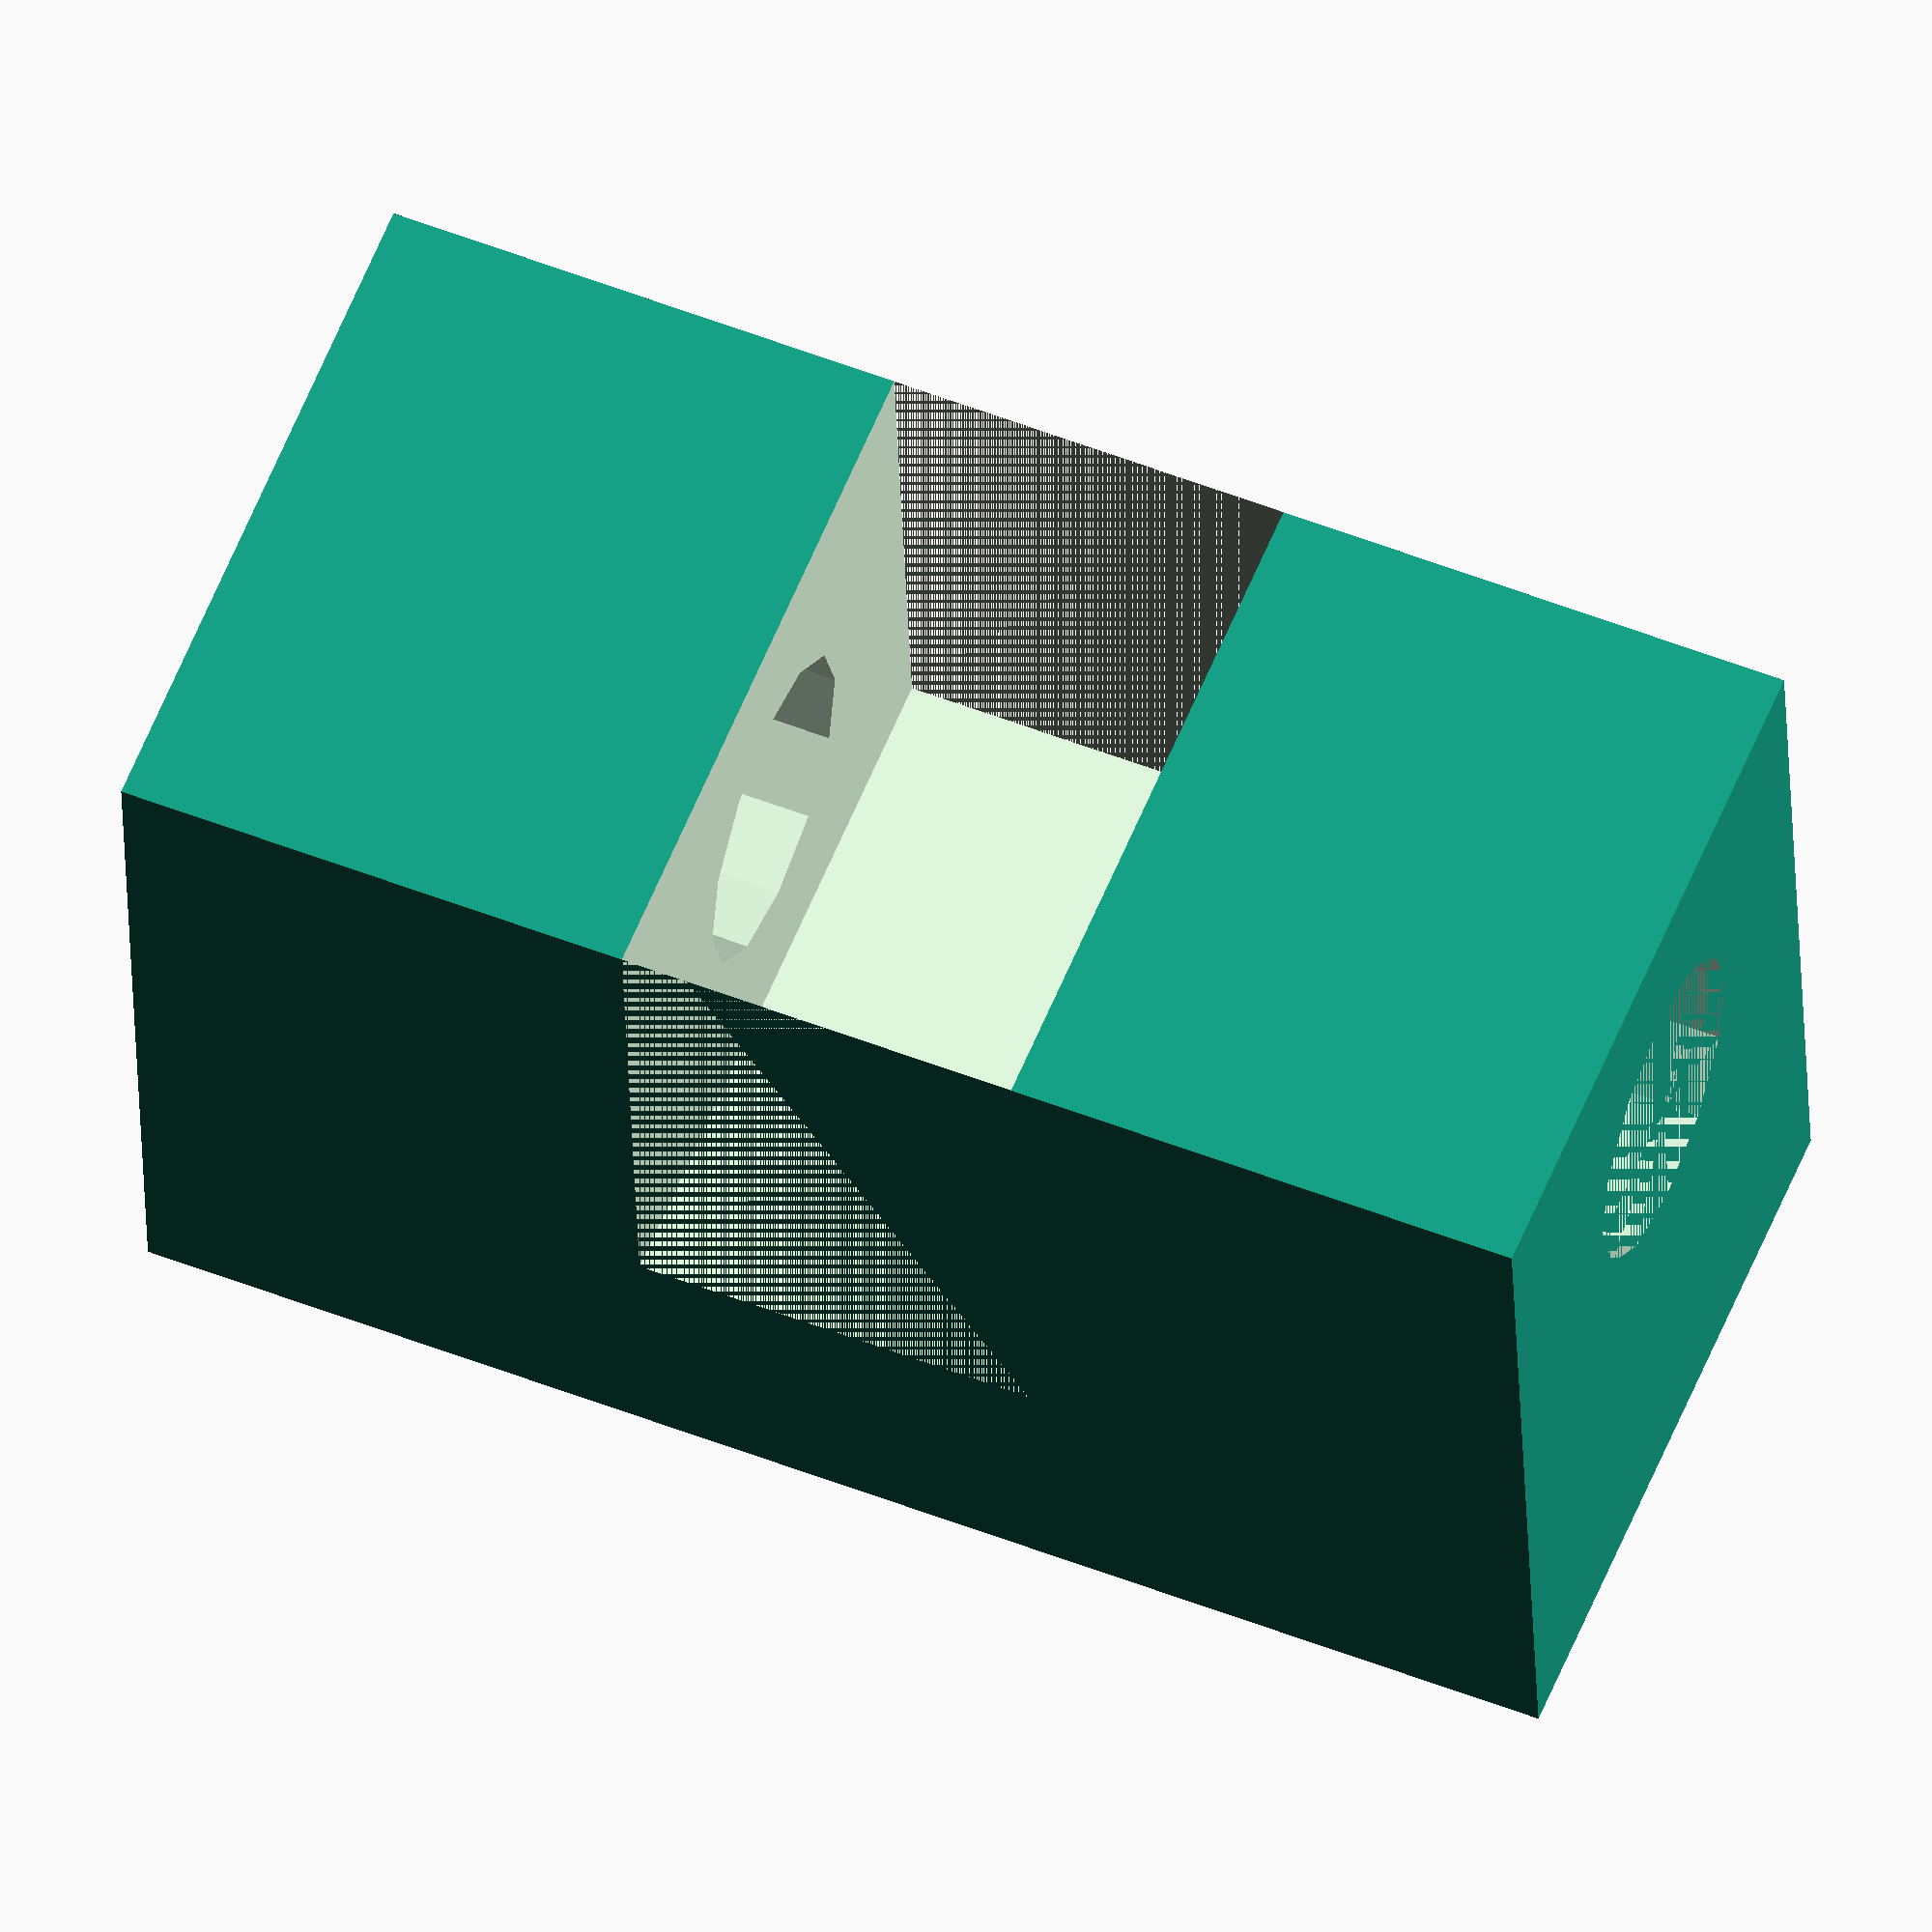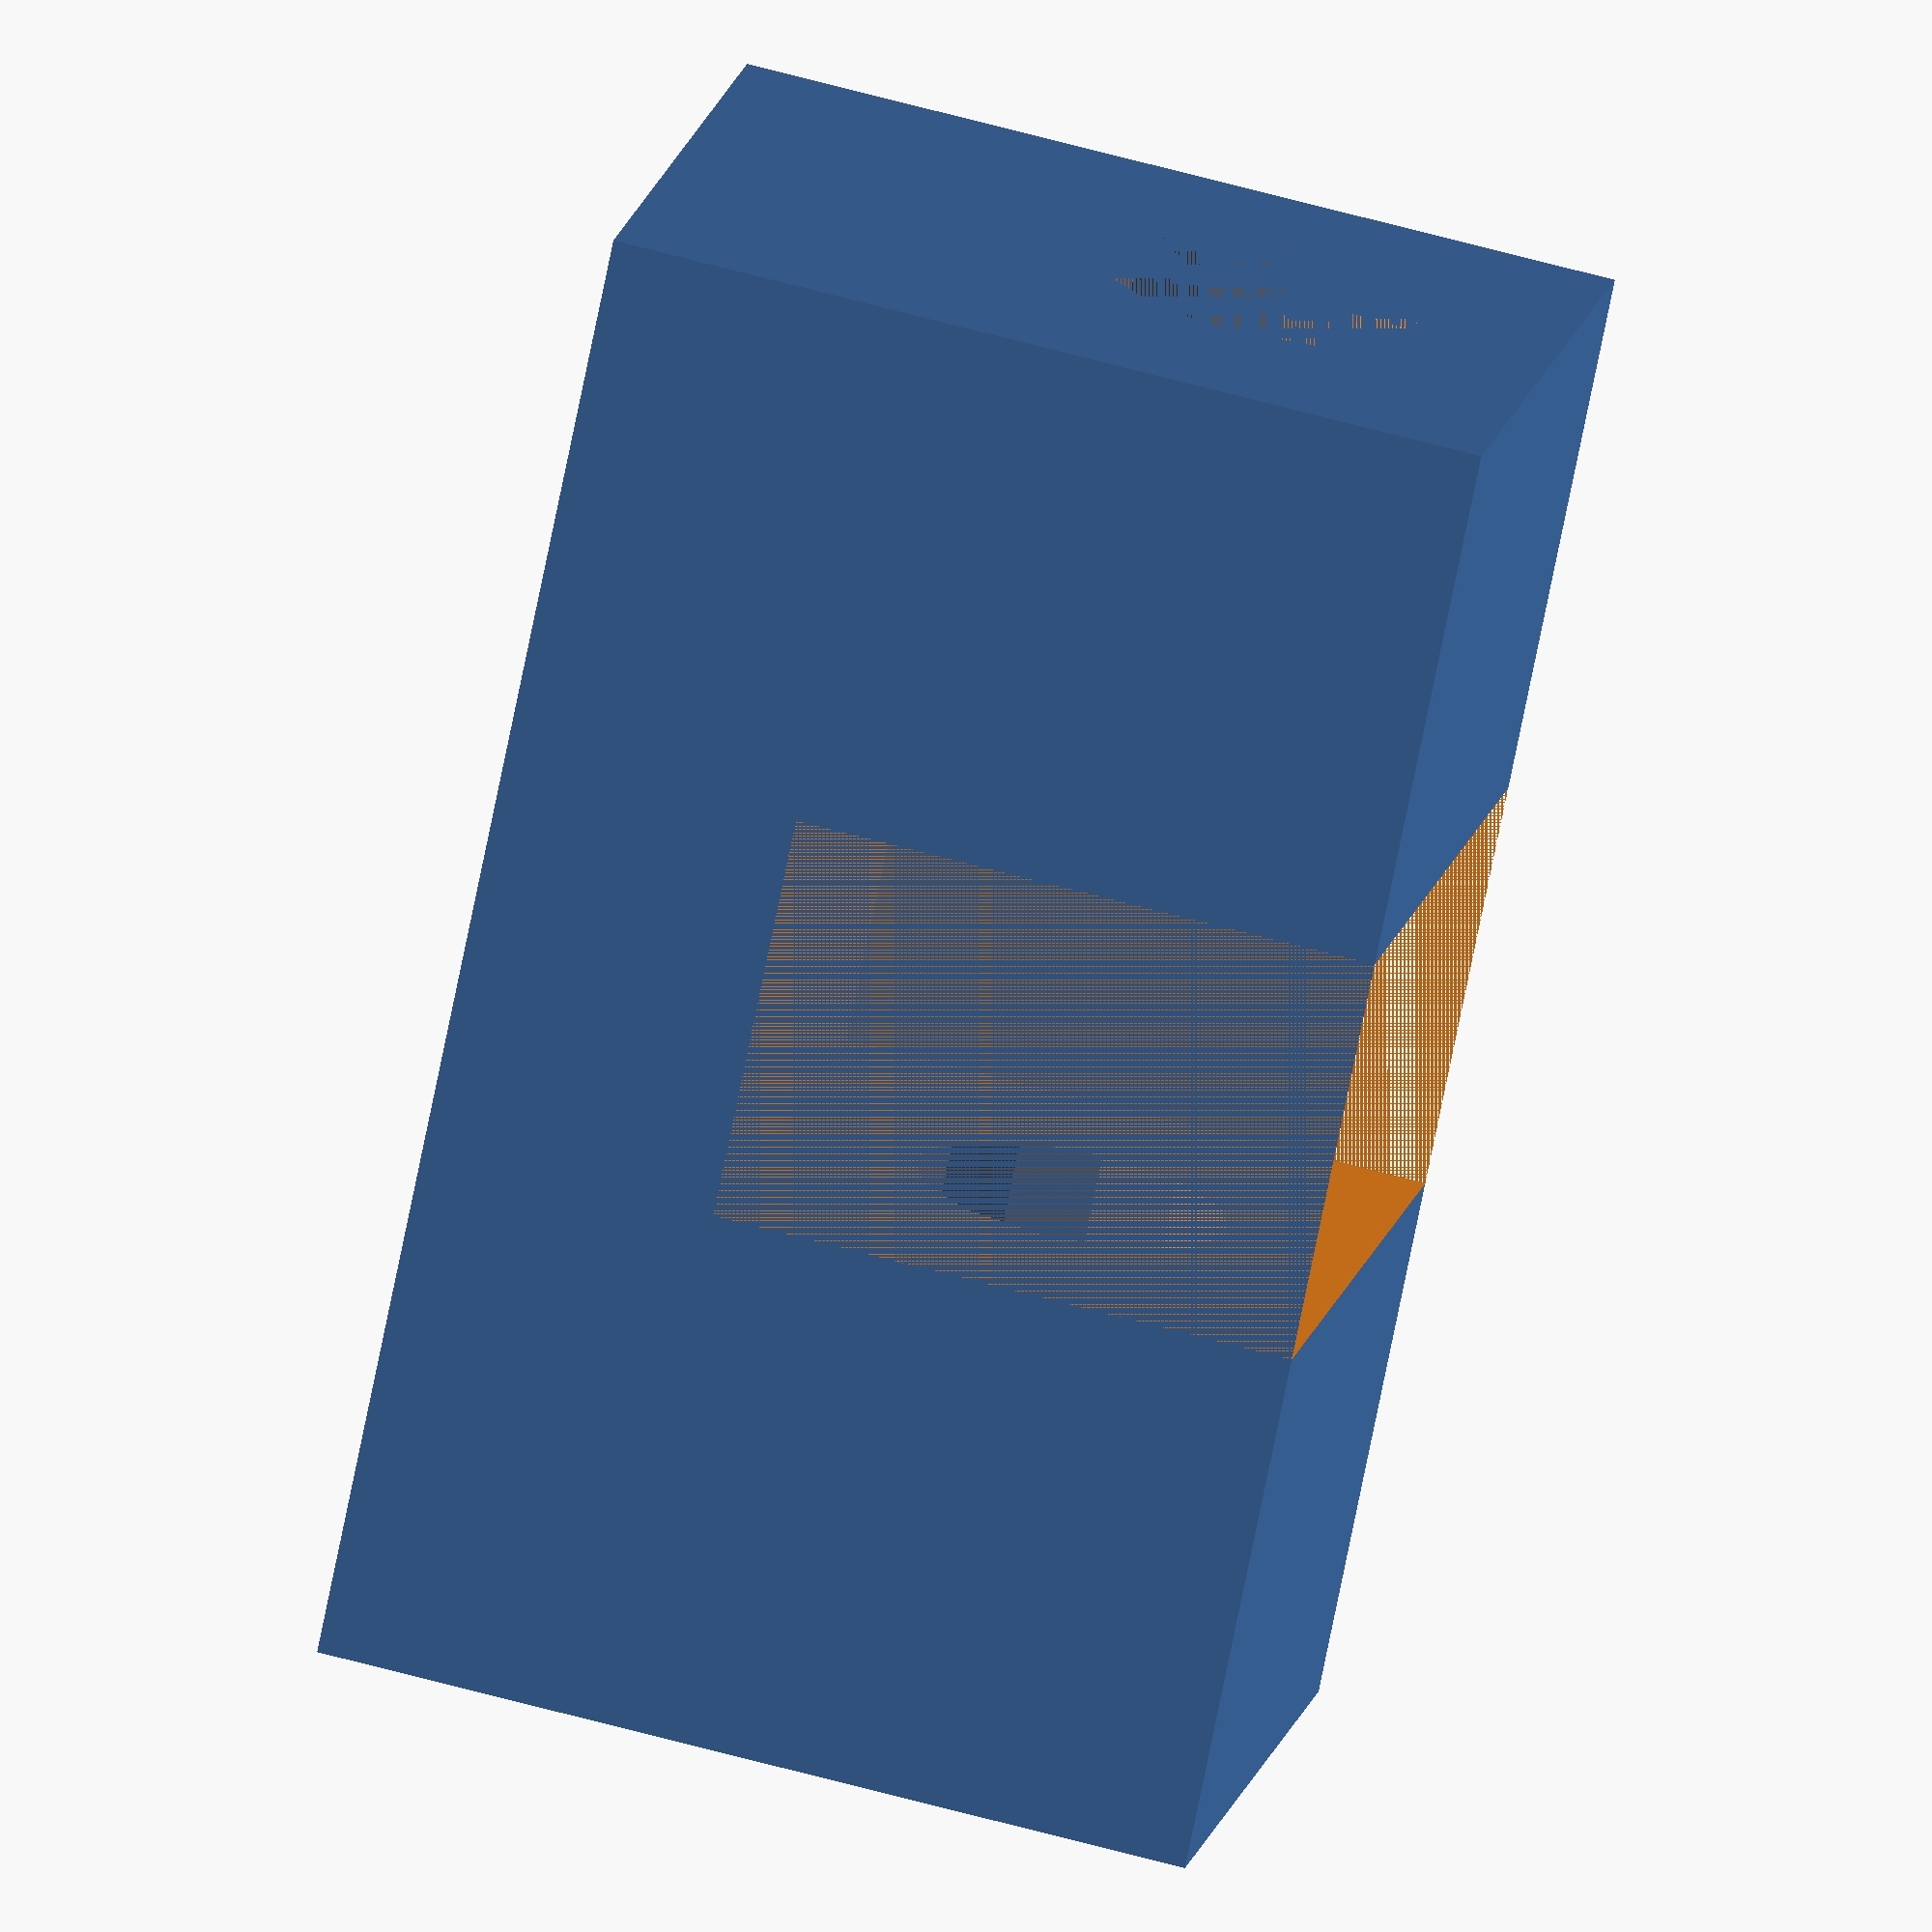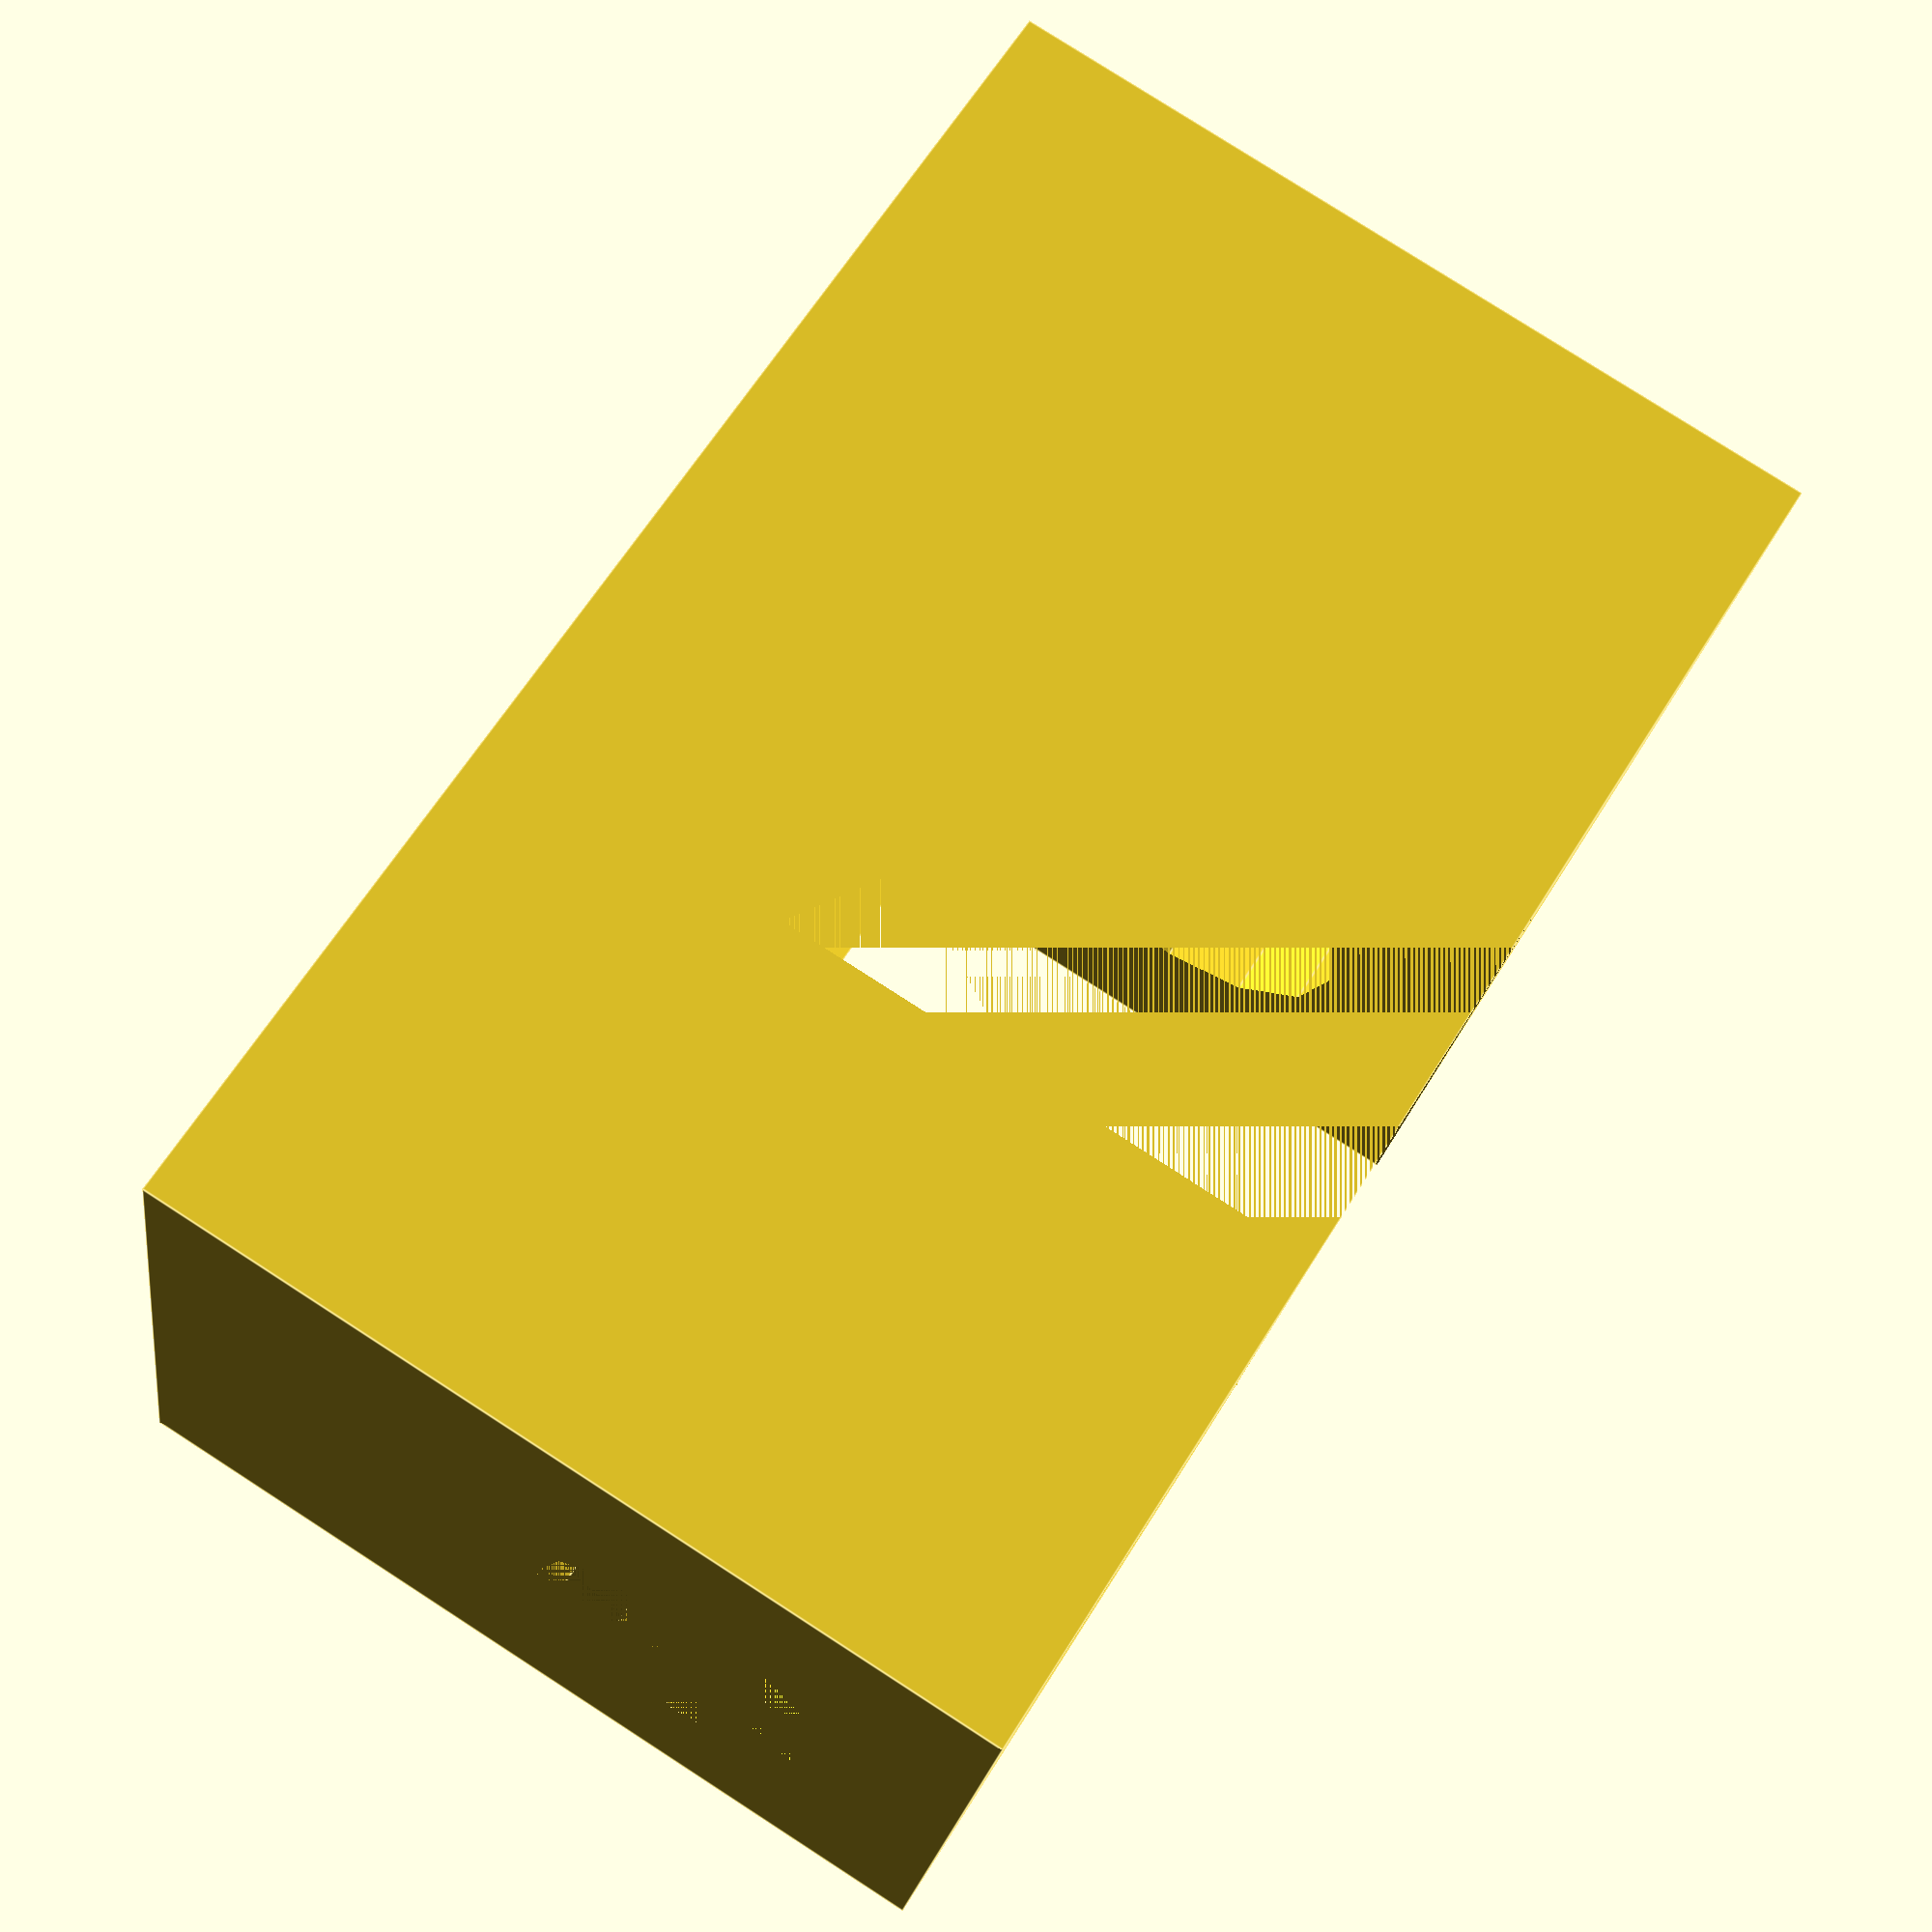
<openscad>
difference() {
    cube([25,12,15]);
    // handle holder
    translate([0,5.7,10]) {
        rotate(90,[0,1,0]) {
            cylinder(d=5.4,h=25, $fn=12);
        }
    };
    // bottom connections
    translate([5,6,0]) {
        cylinder(d=4, h=5, $fn=12);
    };
    translate([20,6,0]) {
        cylinder(d=4, h=5, $fn=12);
    };
    // cut outs
    translate([9,0,5]) {
        cube([7,12,12]);
    };
}
</openscad>
<views>
elev=210.7 azim=22.2 roll=178.3 proj=o view=wireframe
elev=117.7 azim=136.8 roll=254.3 proj=o view=solid
elev=100.1 azim=194.1 roll=237.2 proj=p view=edges
</views>
